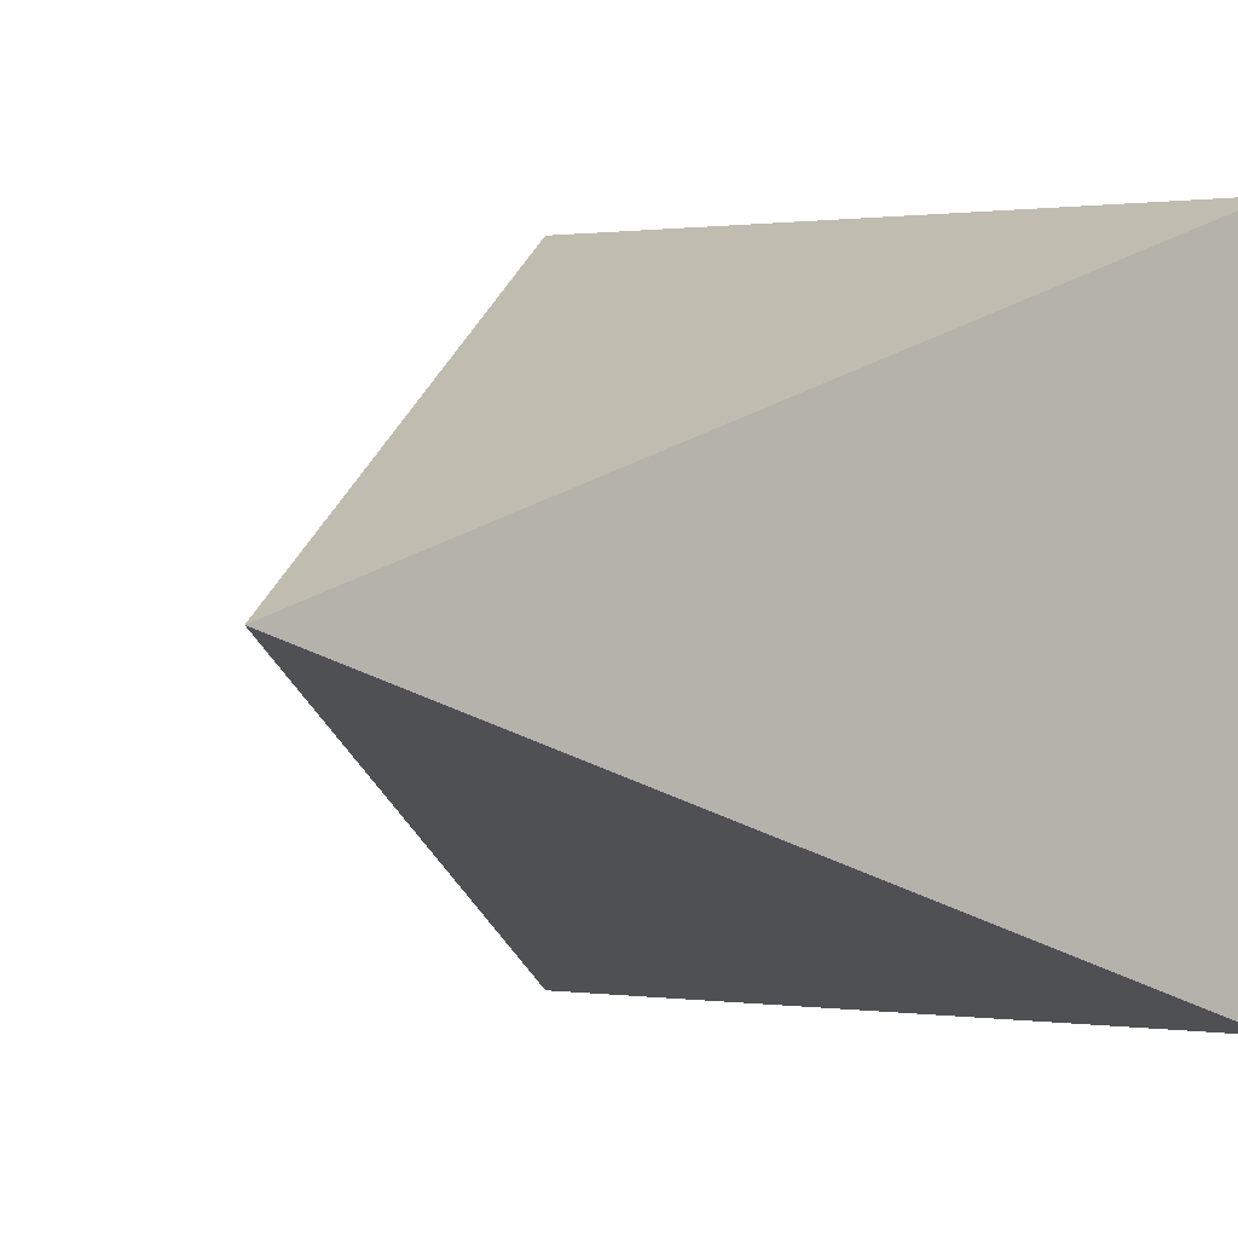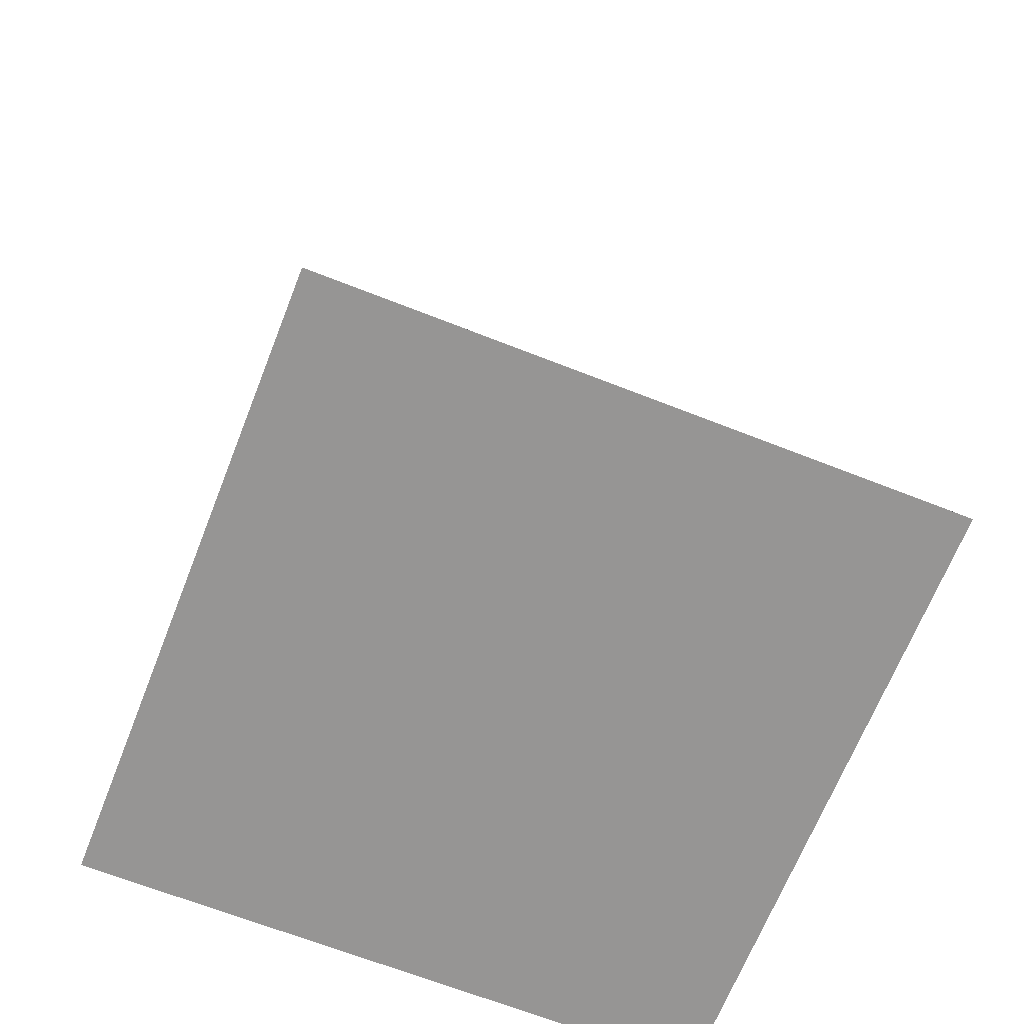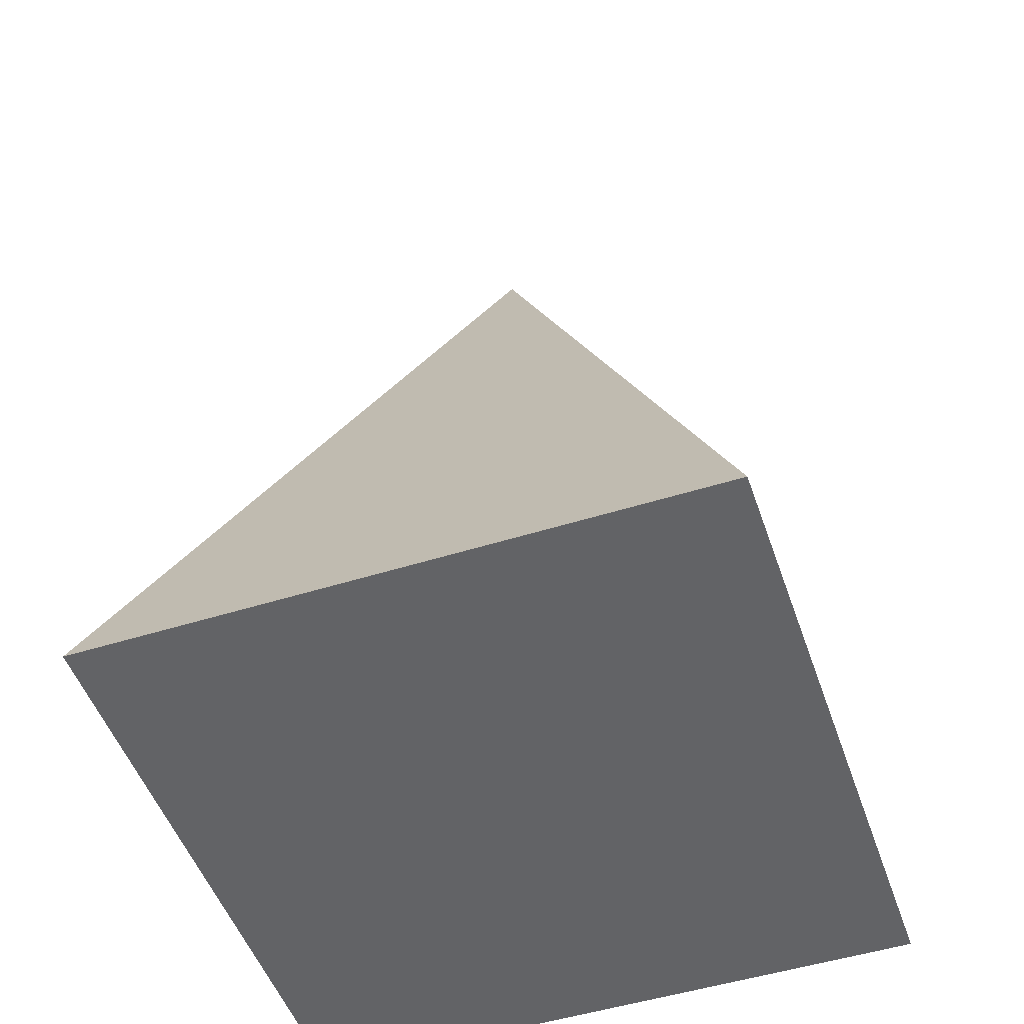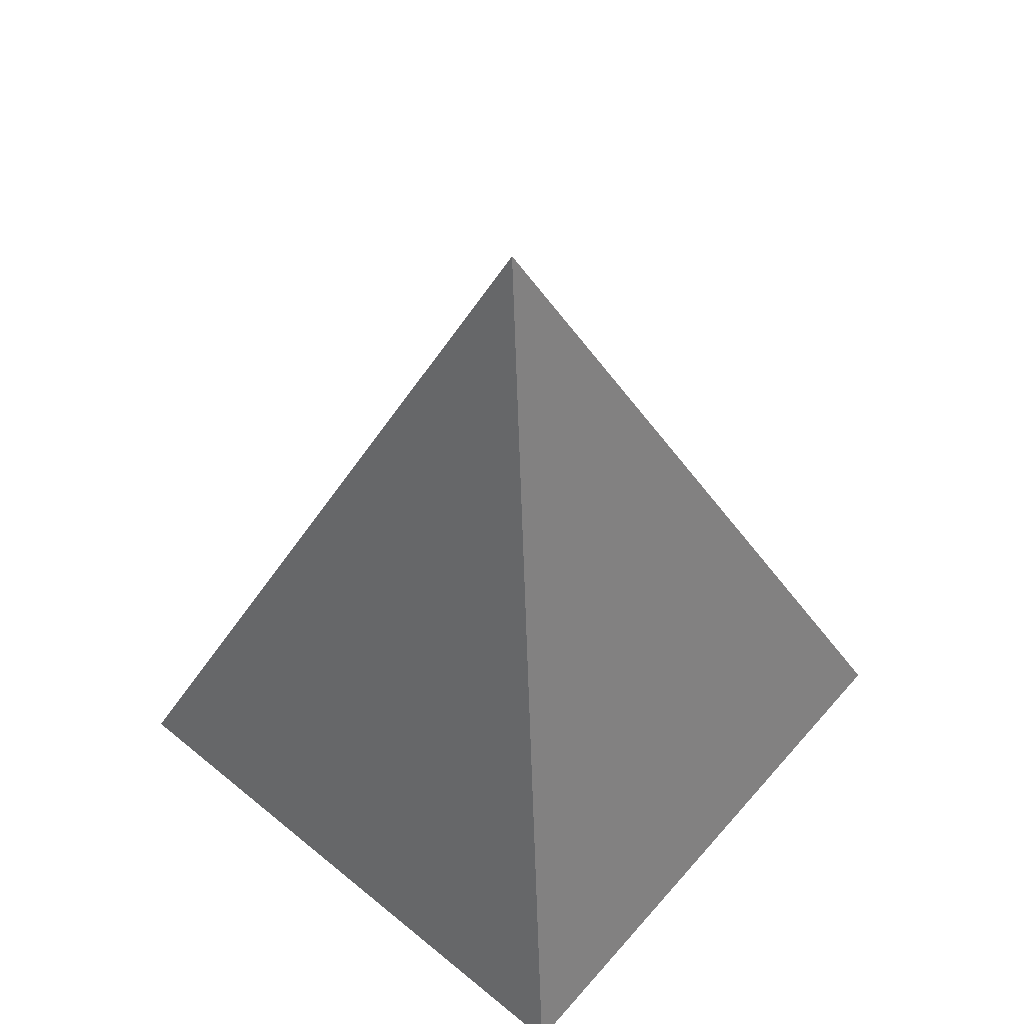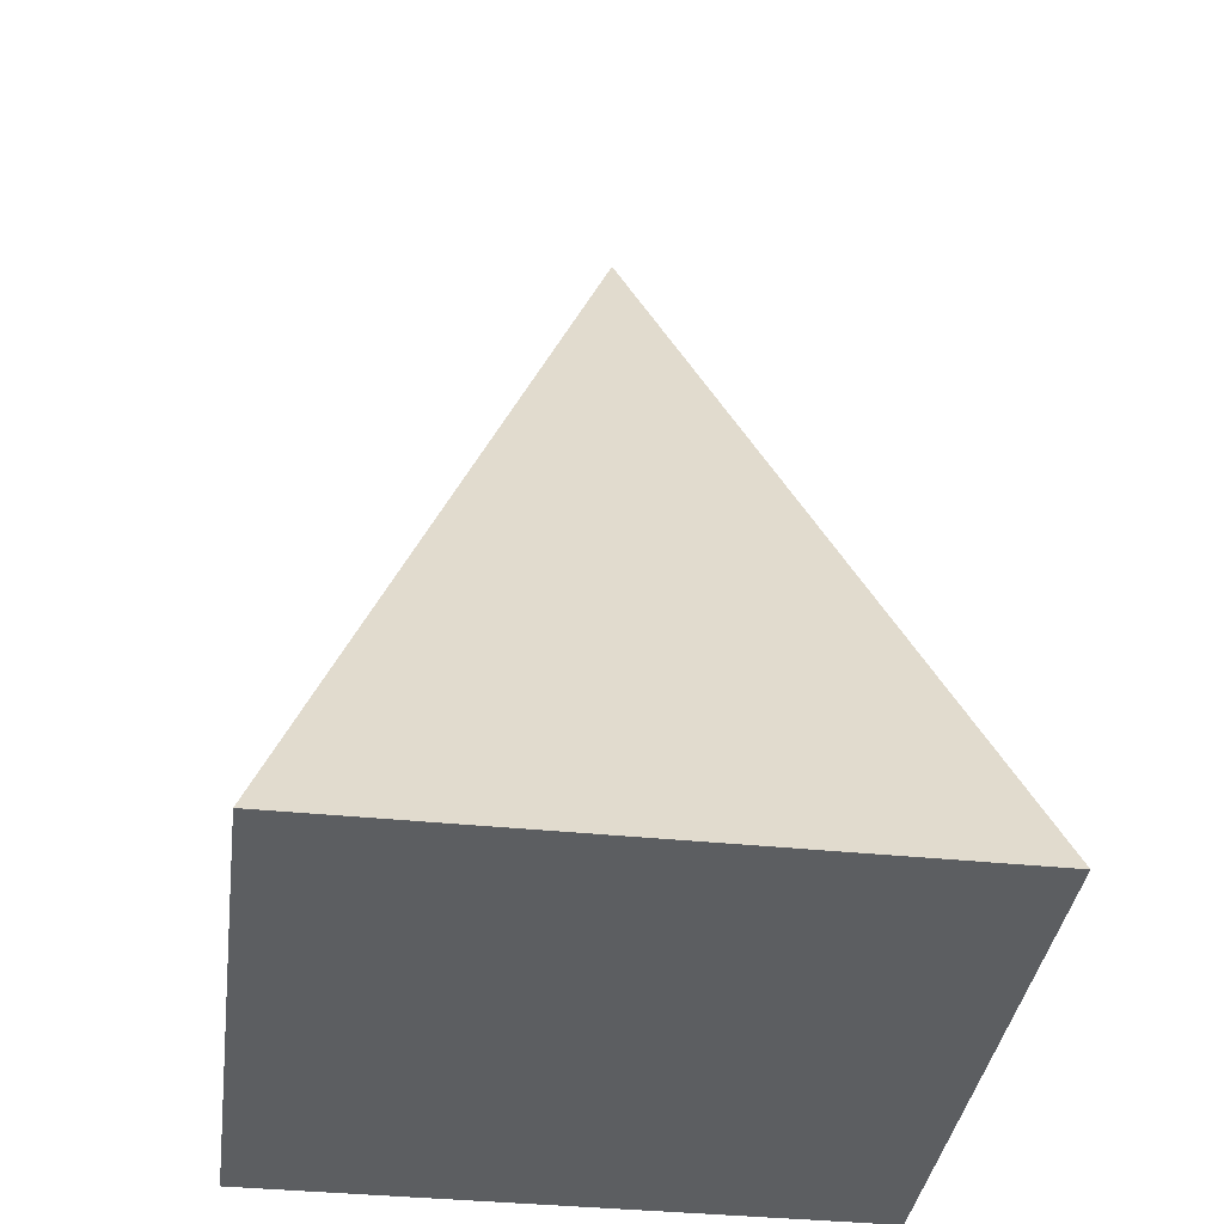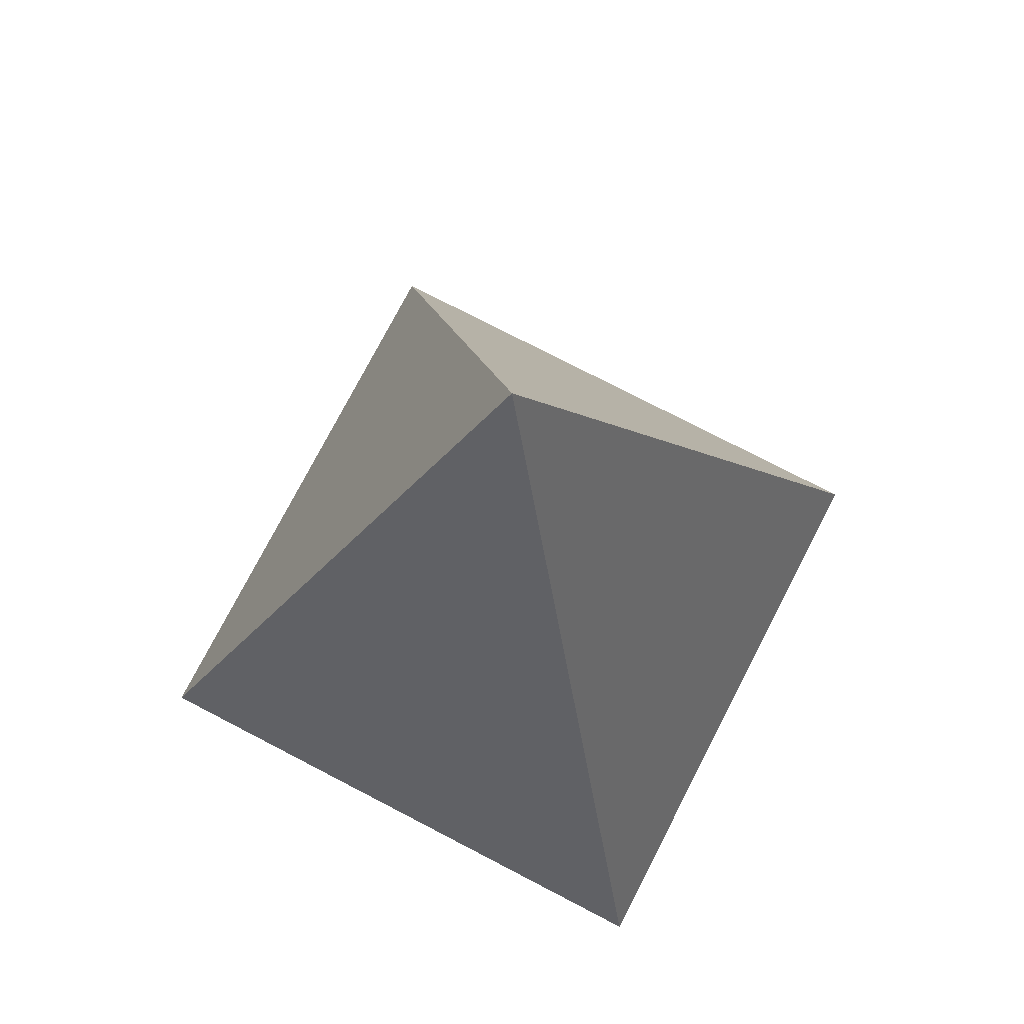
<metadata>
{"format":"obj","ext":"obj","renderer":"f3d","projection":"perspective","resolution":1024,"background":"white","views":[{"elev":0.5,"azim":-151.2,"up":"+Z"},{"elev":-67.5,"azim":68.5,"up":"+Y"},{"elev":-50.9,"azim":-161.1,"up":"+Y"},{"elev":57.6,"azim":-139.5,"up":"+Y"},{"elev":-37.3,"azim":-7.6,"up":"+Y"},{"elev":76.0,"azim":27.4,"up":"+Y"}]}
</metadata>
<code>
o 円錐
v -0.7071 -1 -0.7071
v 0.7071 -1 -0.7071
v 0.7071 -1 0.7071
v -0.7071 -1 0.7071
v 0 1 0
f 1 5 2
f 2 5 3
f 1 2 3 4
f 3 5 4
f 4 5 1

</code>
